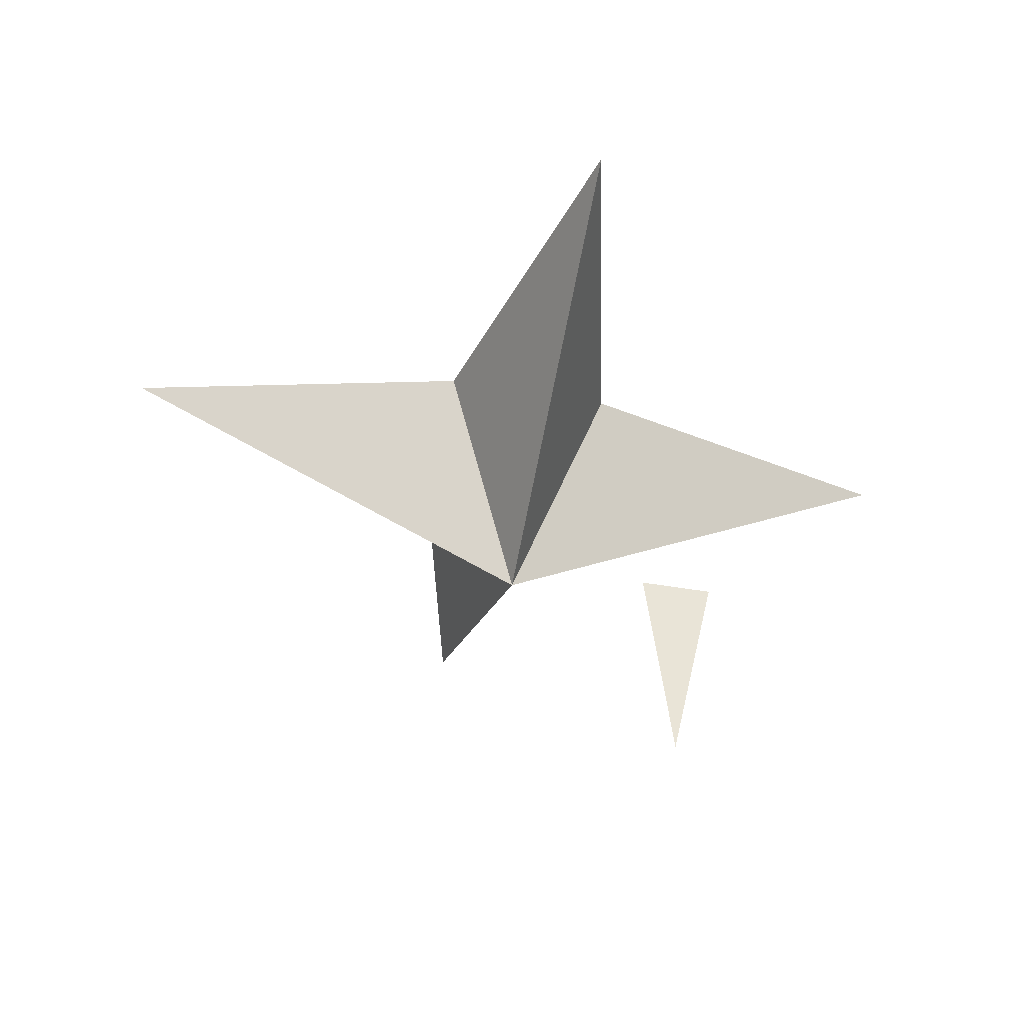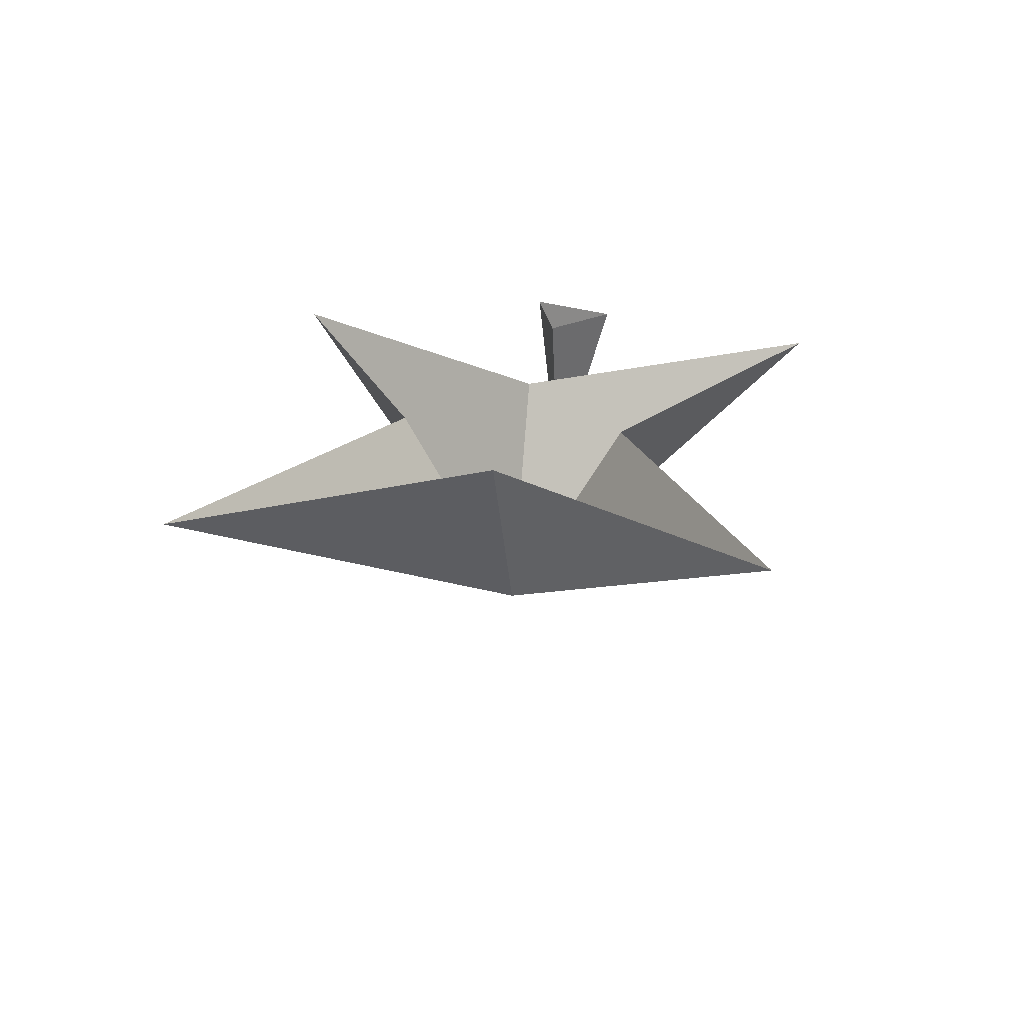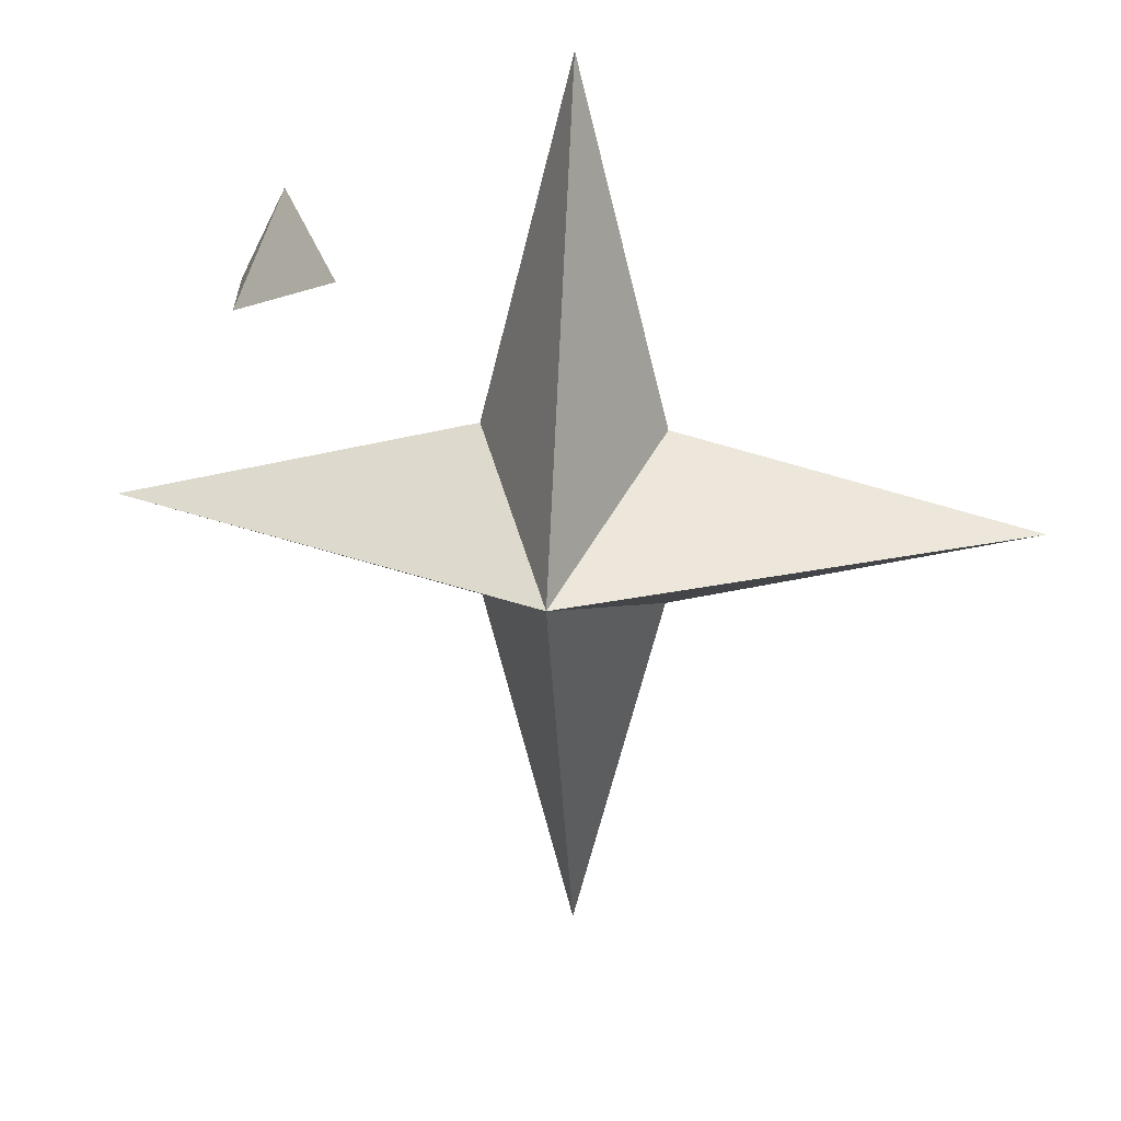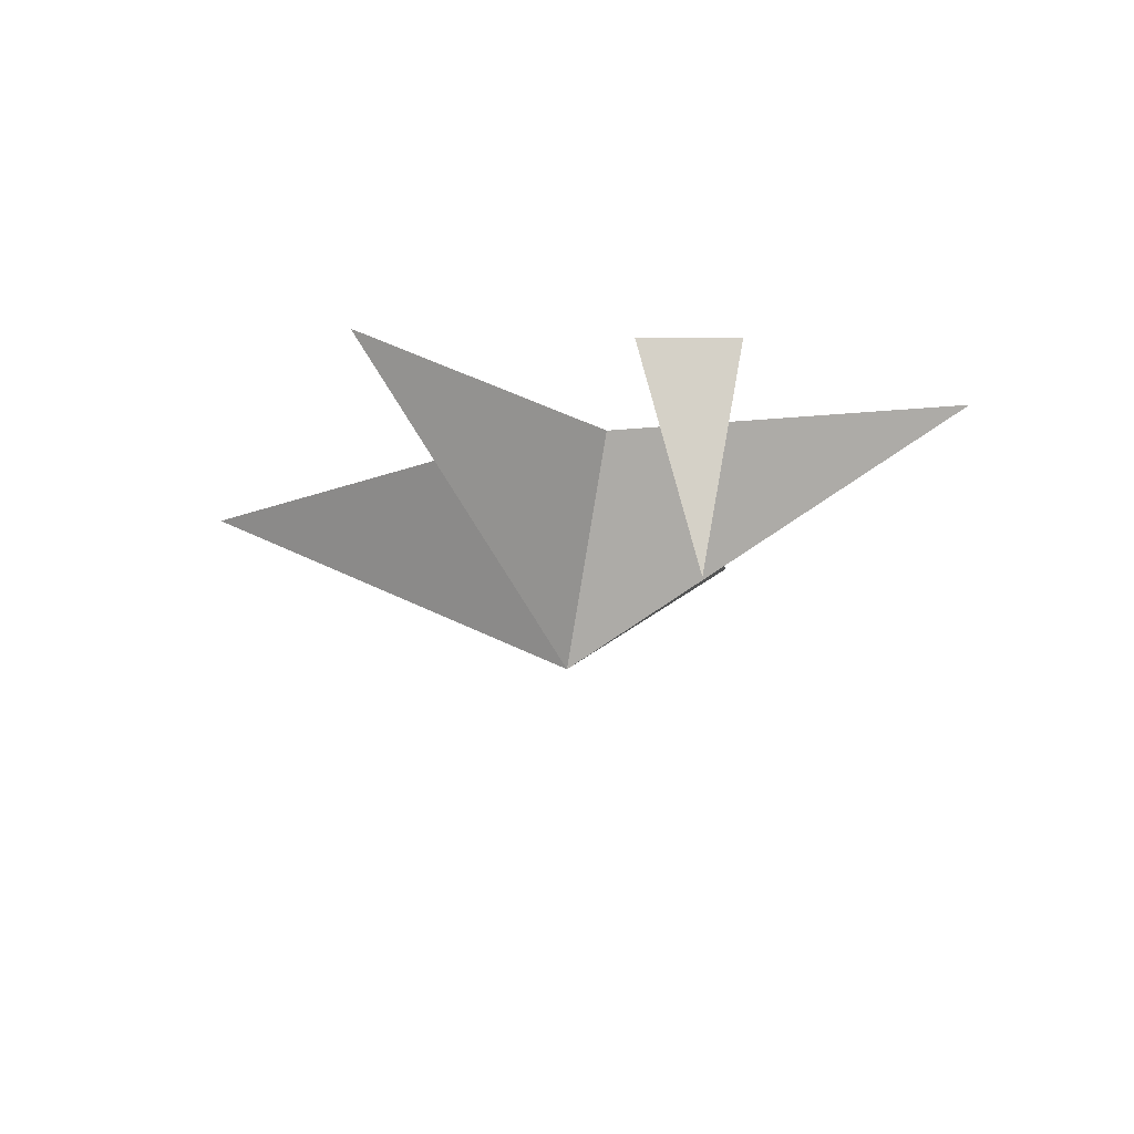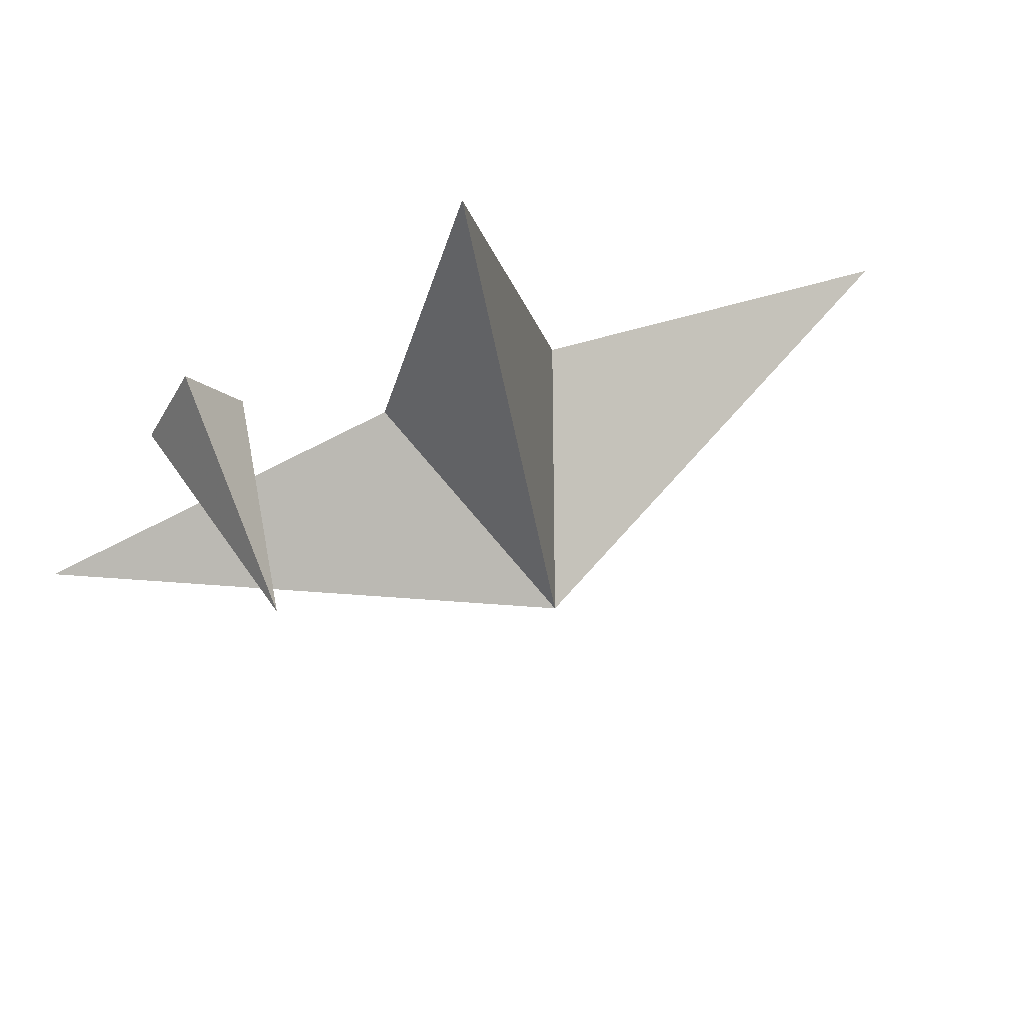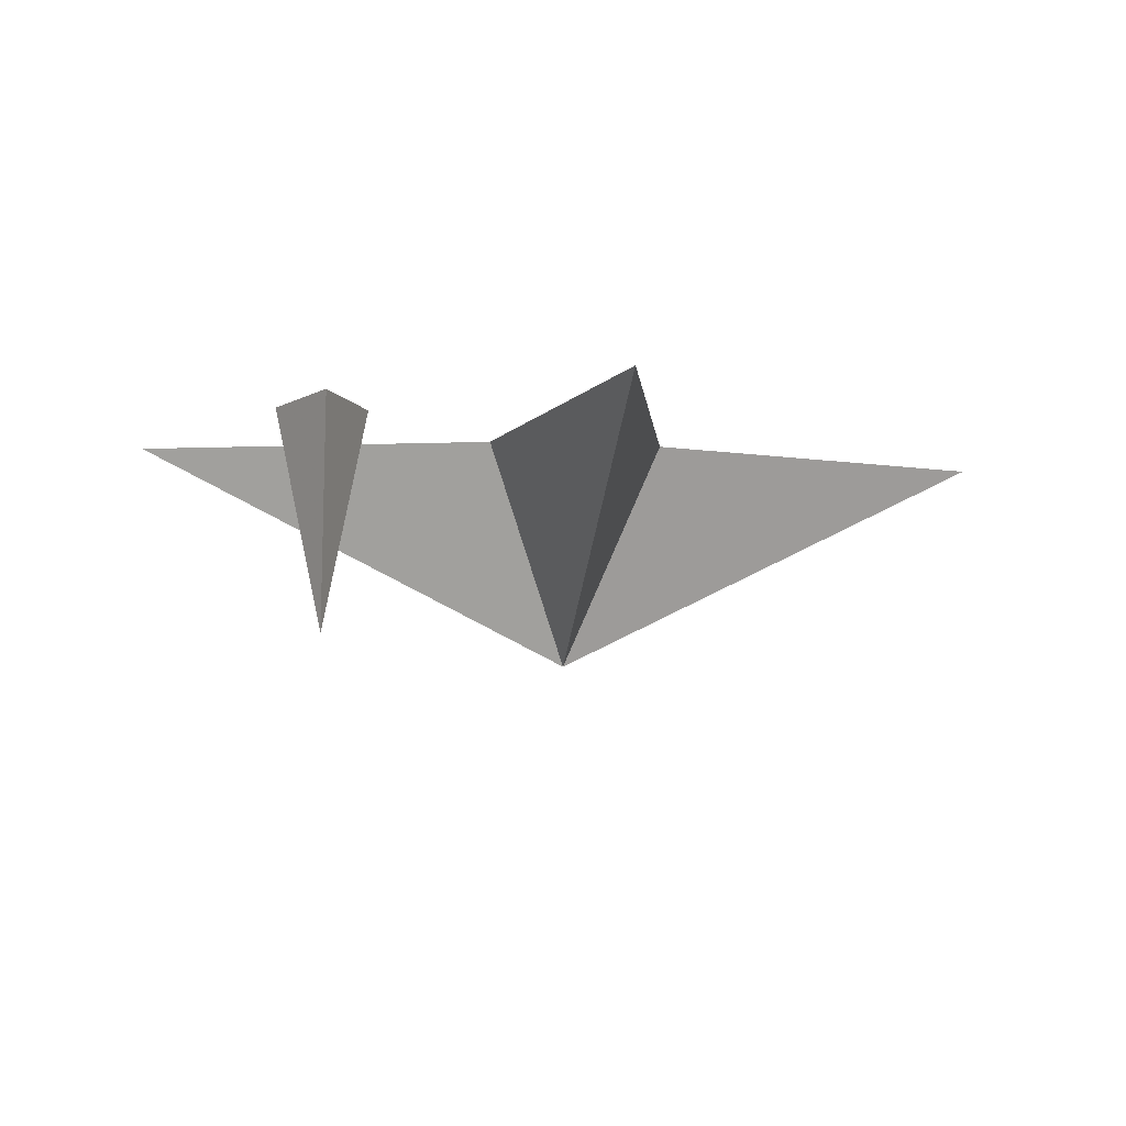
<metadata>
{"format":"obj","ext":"obj","renderer":"f3d","projection":"perspective","resolution":1024,"background":"white","views":[{"elev":-41.5,"azim":-12.2,"up":"+Z"},{"elev":25.9,"azim":-35.5,"up":"+Z"},{"elev":23.8,"azim":-173.5,"up":"+Y"},{"elev":-15.9,"azim":116.2,"up":"+Z"},{"elev":67.5,"azim":157.6,"up":"+Y"},{"elev":-8.5,"azim":171.7,"up":"+Z"}]}
</metadata>
<code>
v 0 0 -0.5
v 1 0 0
v 0.2 0.2 0
v 0 1 0
v -0.2 0.2 0
v -1 0 0
v -0.2 -0.2 0
v 0 -1 0
v 0.2 -0.2 0
v 0.6 0.6 -0.5
v 0.5 0.5 0
v 0.7 0.5 0
v 0.6 0.7 0
f 1 2 3
f 1 3 4
f 1 4 5
f 1 5 6
f 1 6 7
f 1 7 8
f 1 8 9
f 1 9 2
f 10 11 12
f 10 12 13
f 10 11 13

</code>
